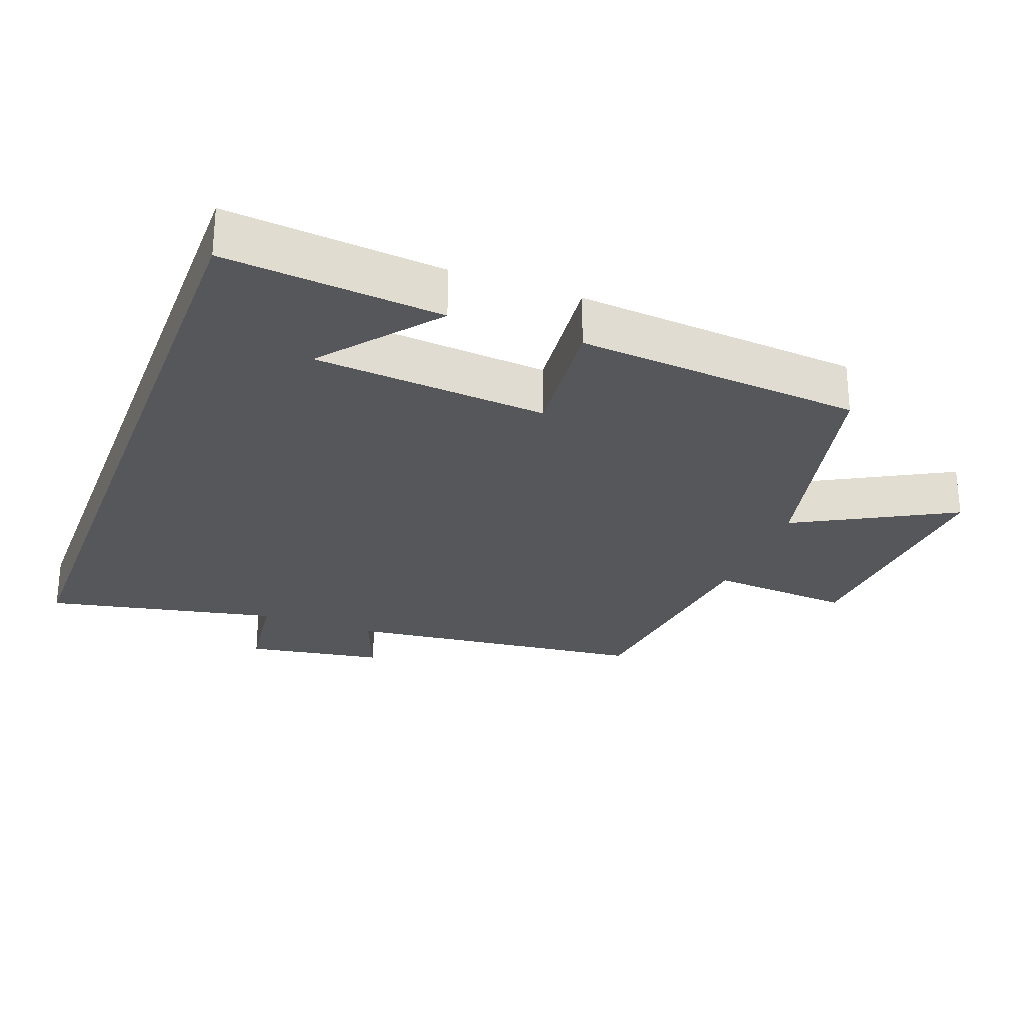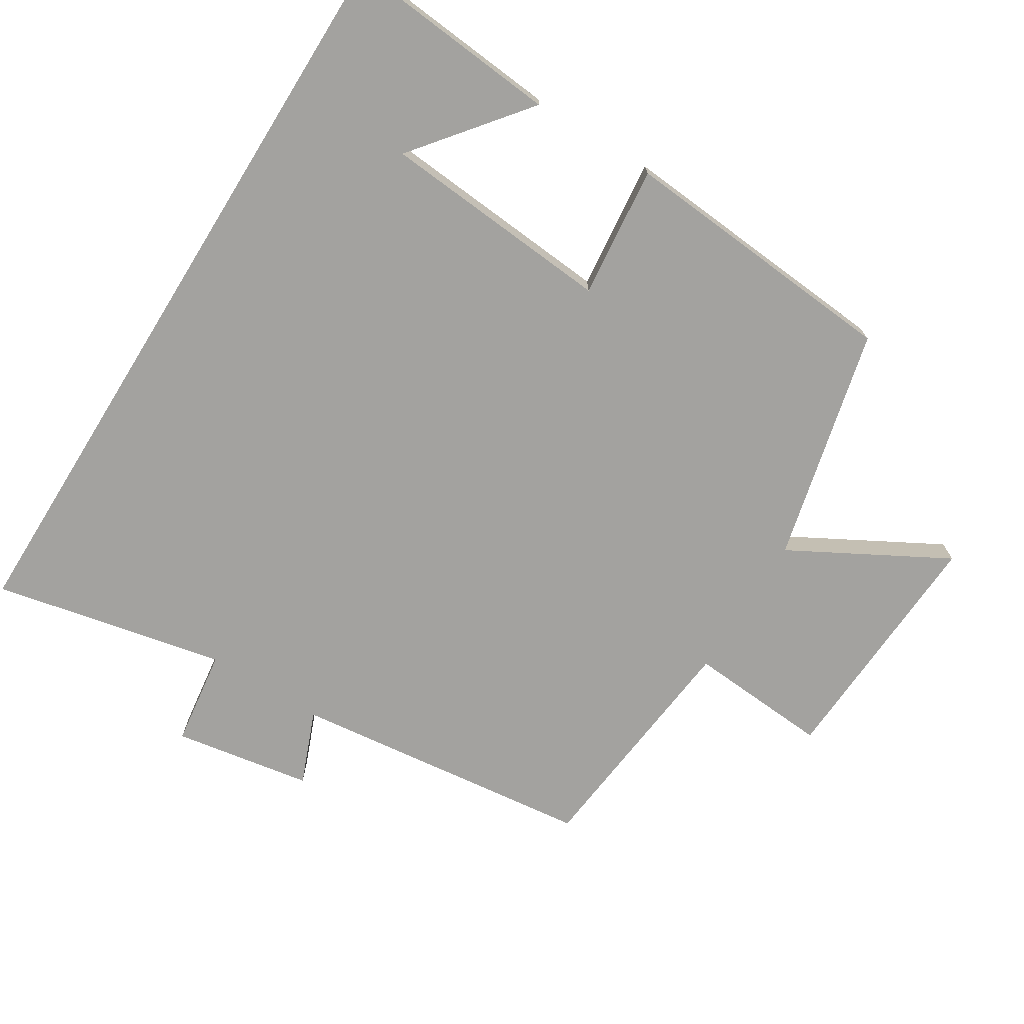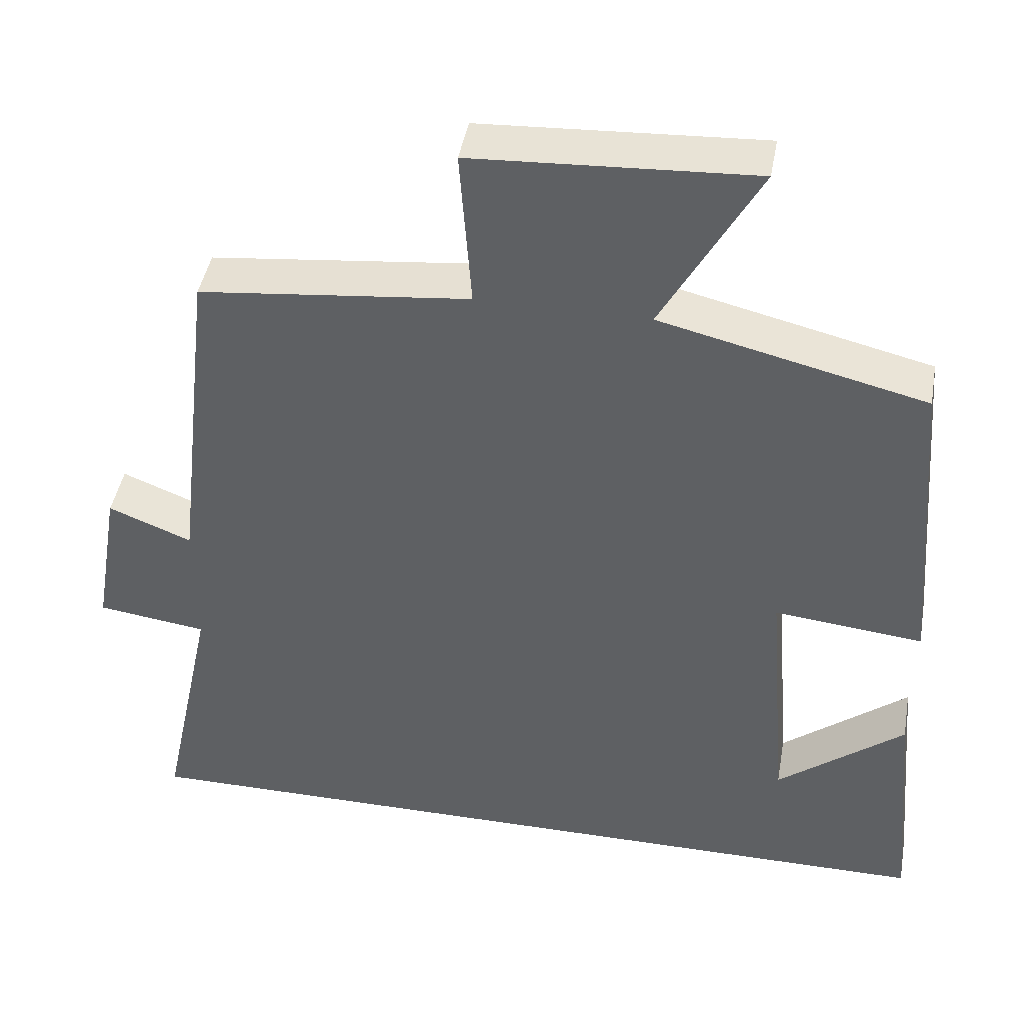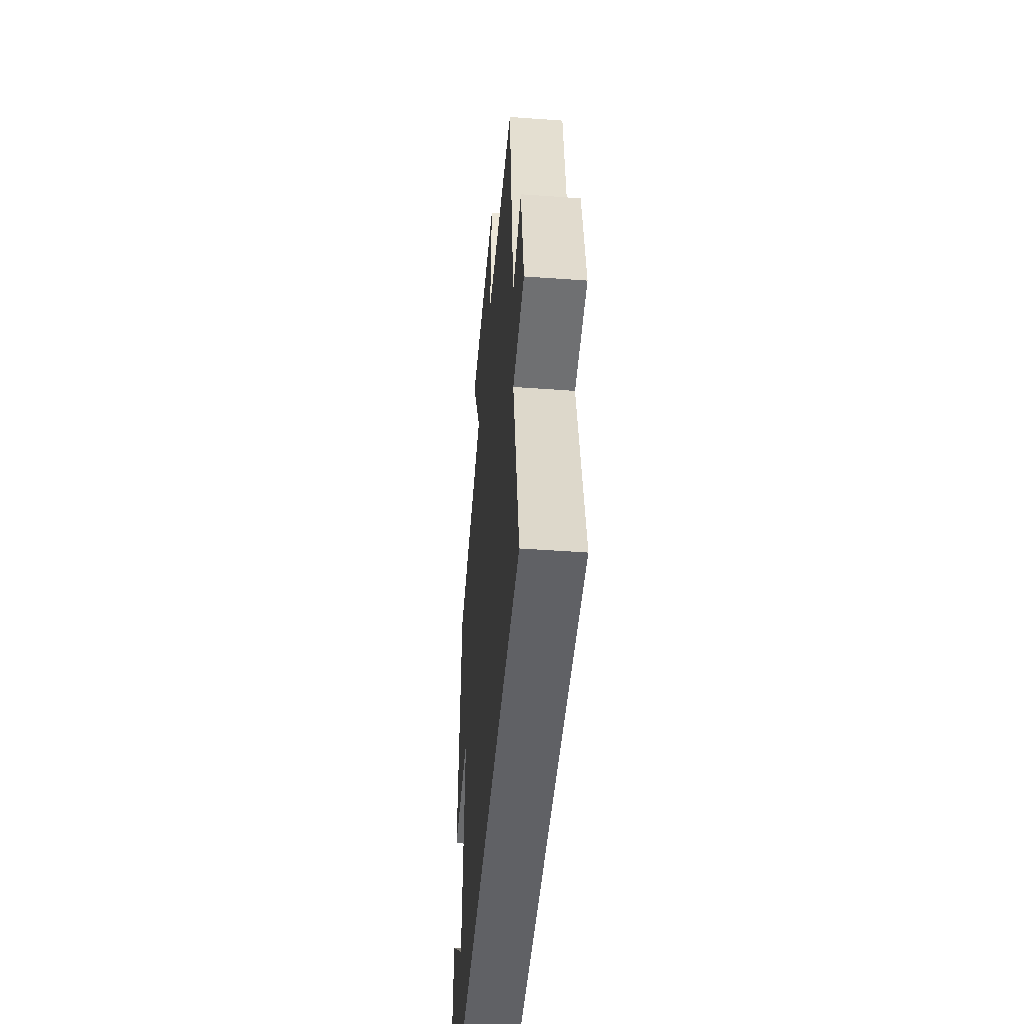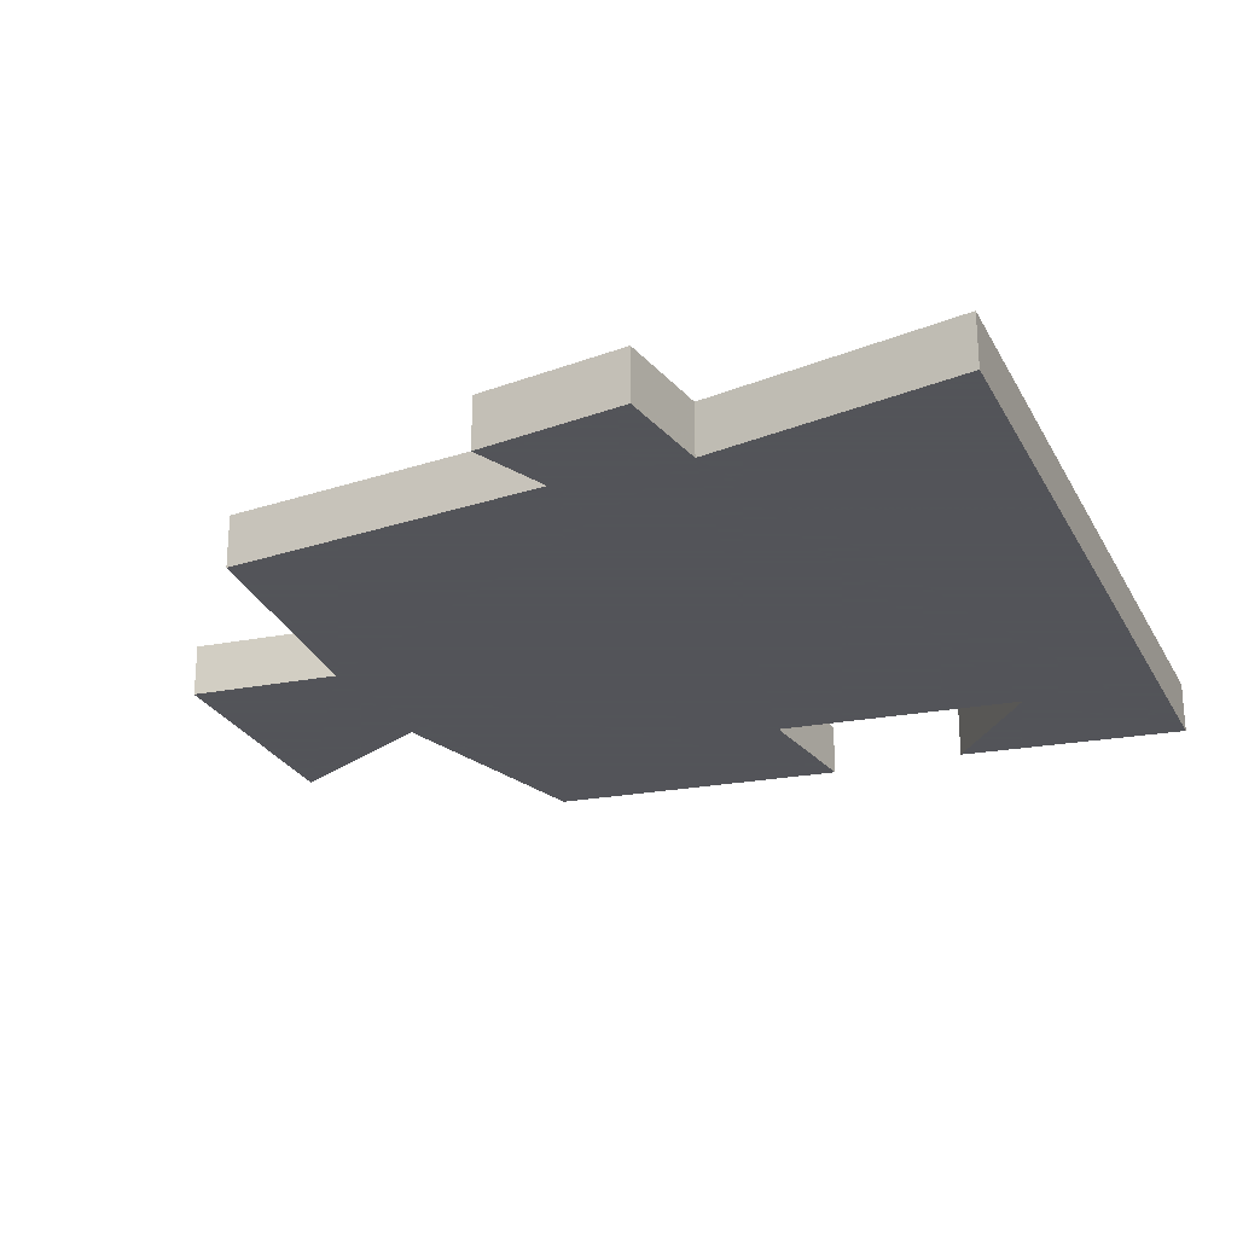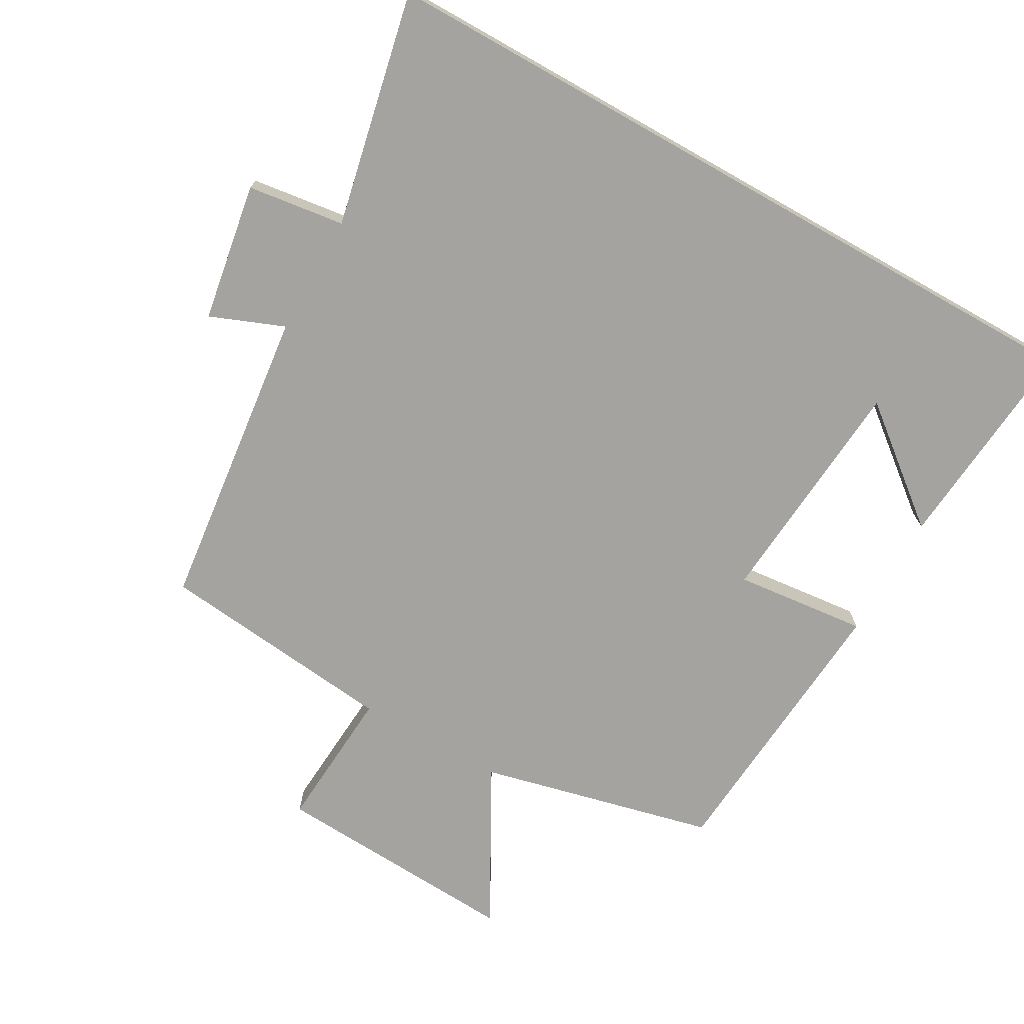
<metadata>
{"format":"obj","ext":"obj","renderer":"f3d","projection":"perspective","resolution":1024,"background":"white","views":[{"elev":-26.9,"azim":-110.7,"up":"+Y"},{"elev":-72.5,"azim":-121.8,"up":"+Y"},{"elev":44.0,"azim":-169.9,"up":"+Z"},{"elev":-47.3,"azim":85.3,"up":"+Z"},{"elev":-23.9,"azim":112.4,"up":"+Y"},{"elev":-73.0,"azim":150.6,"up":"+Y"}]}
</metadata>
<code>
v -0.529 0.07 -0.5
v -0.5 0.07 -0.185
v -0.335 0.07 -0.317
v -0.307 0.07 0.023
v -0.5 0.07 0.003
v -0.466 0.07 0.418
v -0.123 0.07 0.5
v -0.248 0.07 0.728
v 0.114 0.07 0.708
v 0.099 0.07 0.5
v 0.448 0.07 0.462
v 0.5 0.07 0.018
v 0.608 0.07 0.061
v 0.642 0.07 -0.141
v 0.5 0.07 -0.16
v 0.572 0.07 -0.5
v -0.529 0 -0.5
v -0.5 0 -0.185
v -0.335 0 -0.317
v -0.307 0 0.023
v -0.5 0 0.003
v -0.466 0 0.418
v -0.123 0 0.5
v -0.248 0 0.728
v 0.114 0 0.708
v 0.099 0 0.5
v 0.448 0 0.462
v 0.5 0 0.018
v 0.608 0 0.061
v 0.642 0 -0.141
v 0.5 0 -0.16
v 0.572 0 -0.5
f 15 16 1
f 12 13 14 15
f 10 11 12 15
f 7 8 9 10
f 6 7 10
f 5 6 10
f 4 5 10
f 3 4 10 15
f 1 2 3
f 1 3 15
f 17 32 31
f 31 30 29 28
f 31 28 27 26
f 26 25 24 23
f 26 23 22
f 26 22 21
f 26 21 20
f 31 26 20 19
f 19 18 17
f 31 19 17
f 1 17 18 2
f 2 18 19 3
f 3 19 20 4
f 4 20 21 5
f 5 21 22 6
f 6 22 23 7
f 7 23 24 8
f 8 24 25 9
f 9 25 26 10
f 10 26 27 11
f 11 27 28 12
f 12 28 29 13
f 13 29 30 14
f 14 30 31 15
f 15 31 32 16
f 16 32 17 1

</code>
